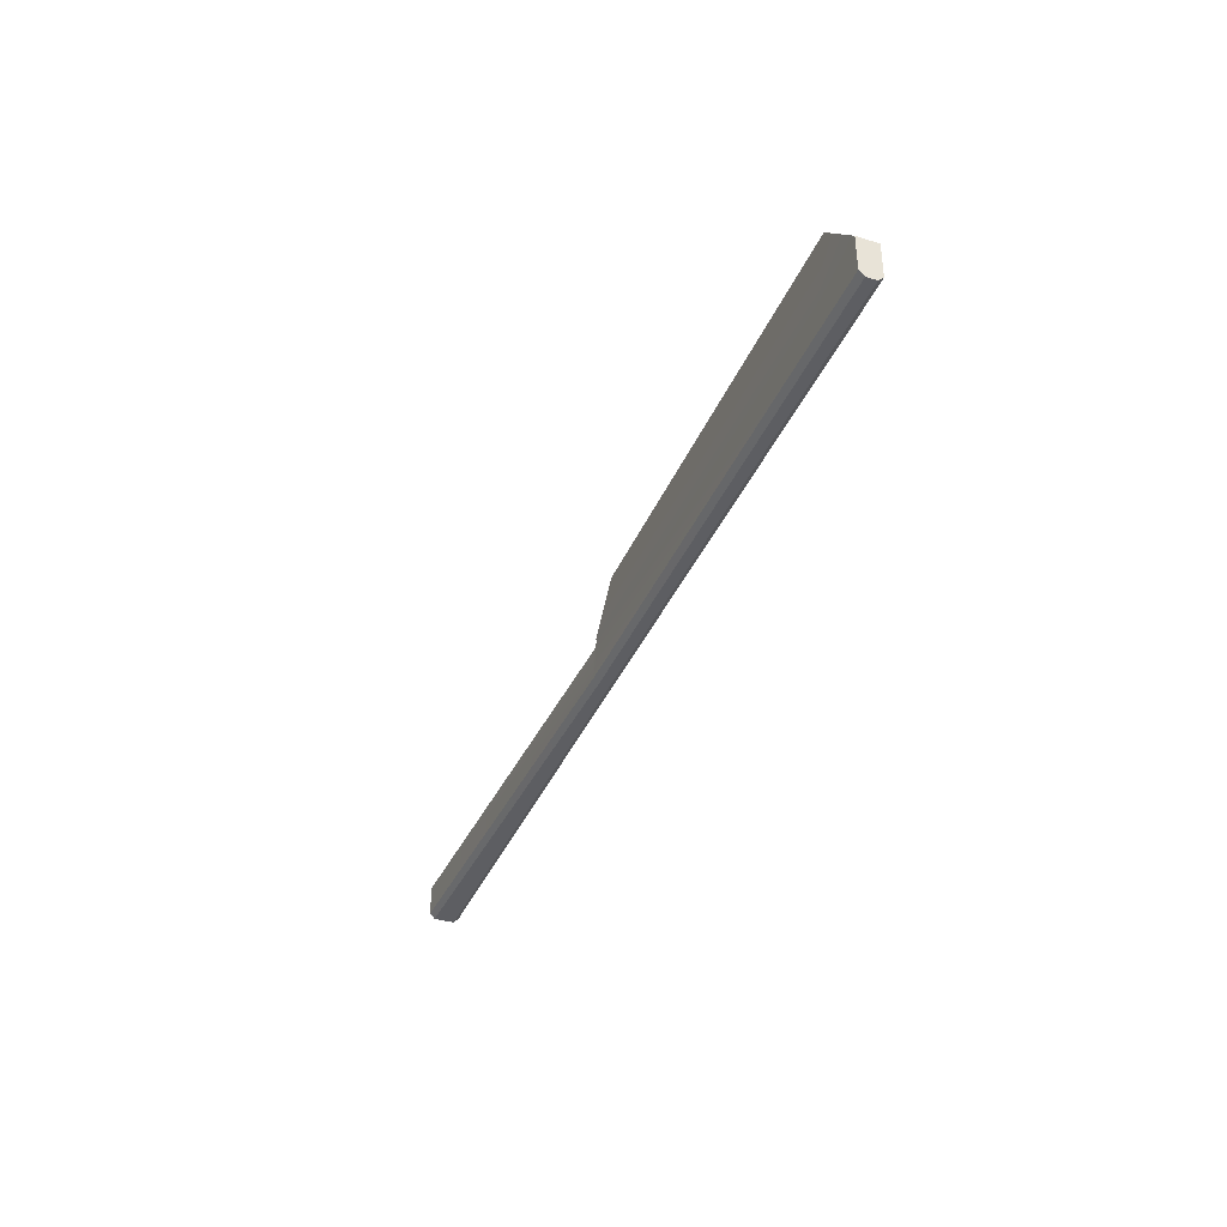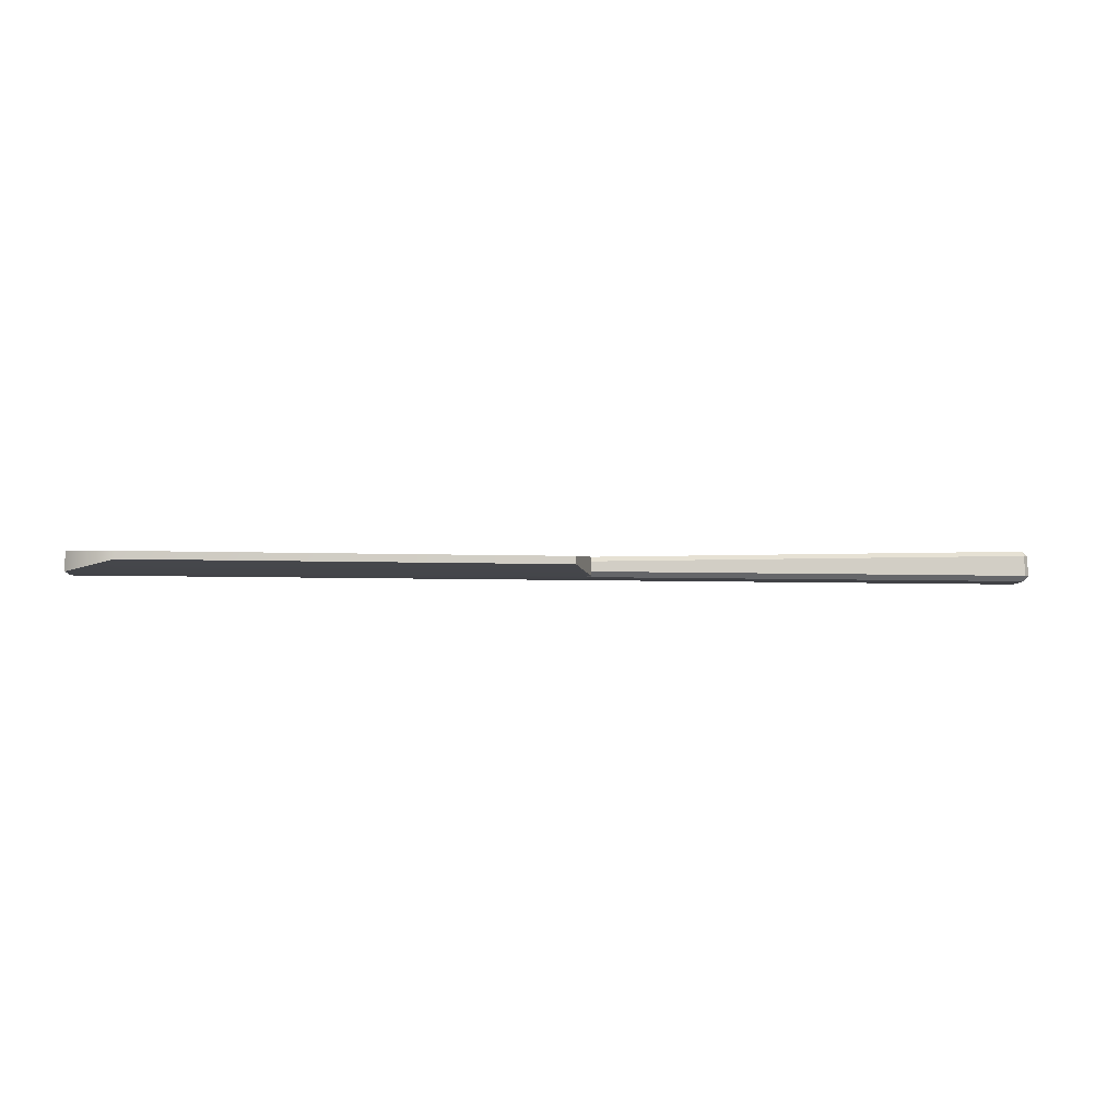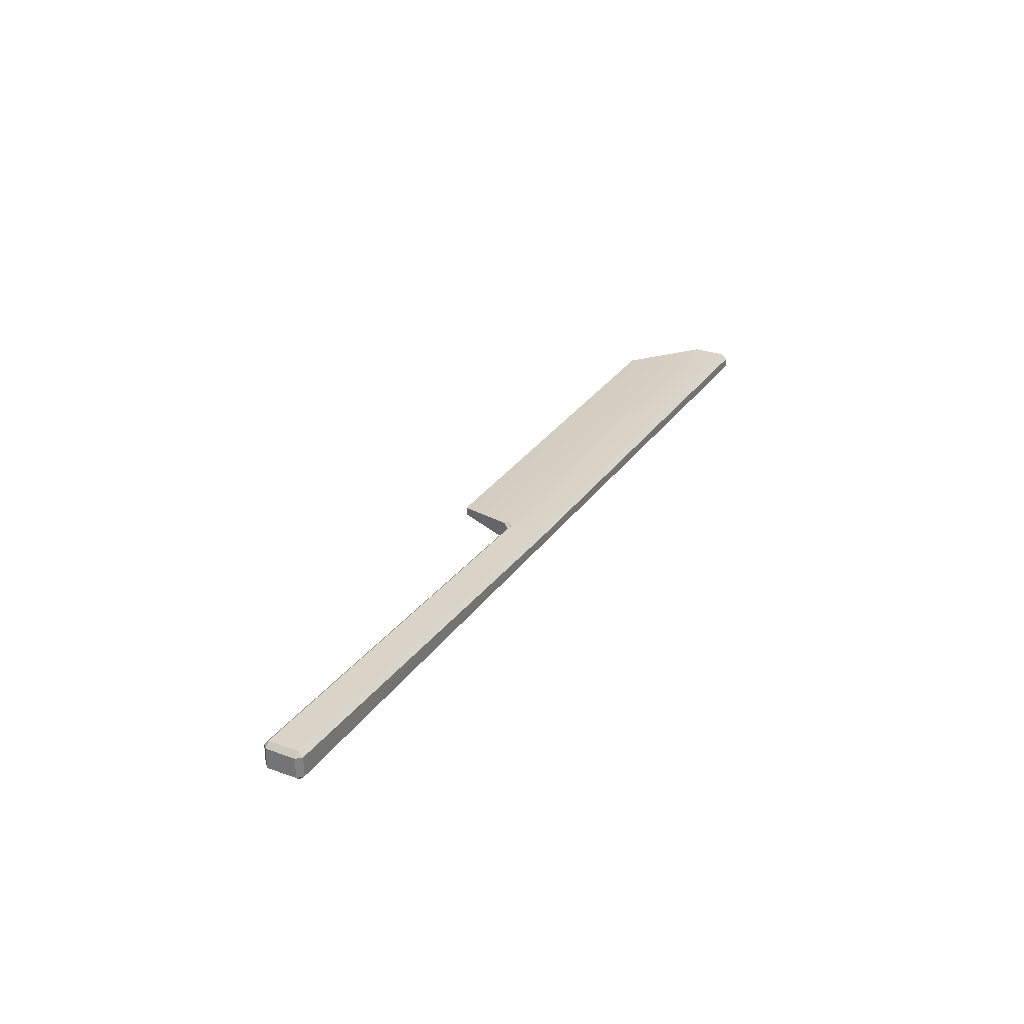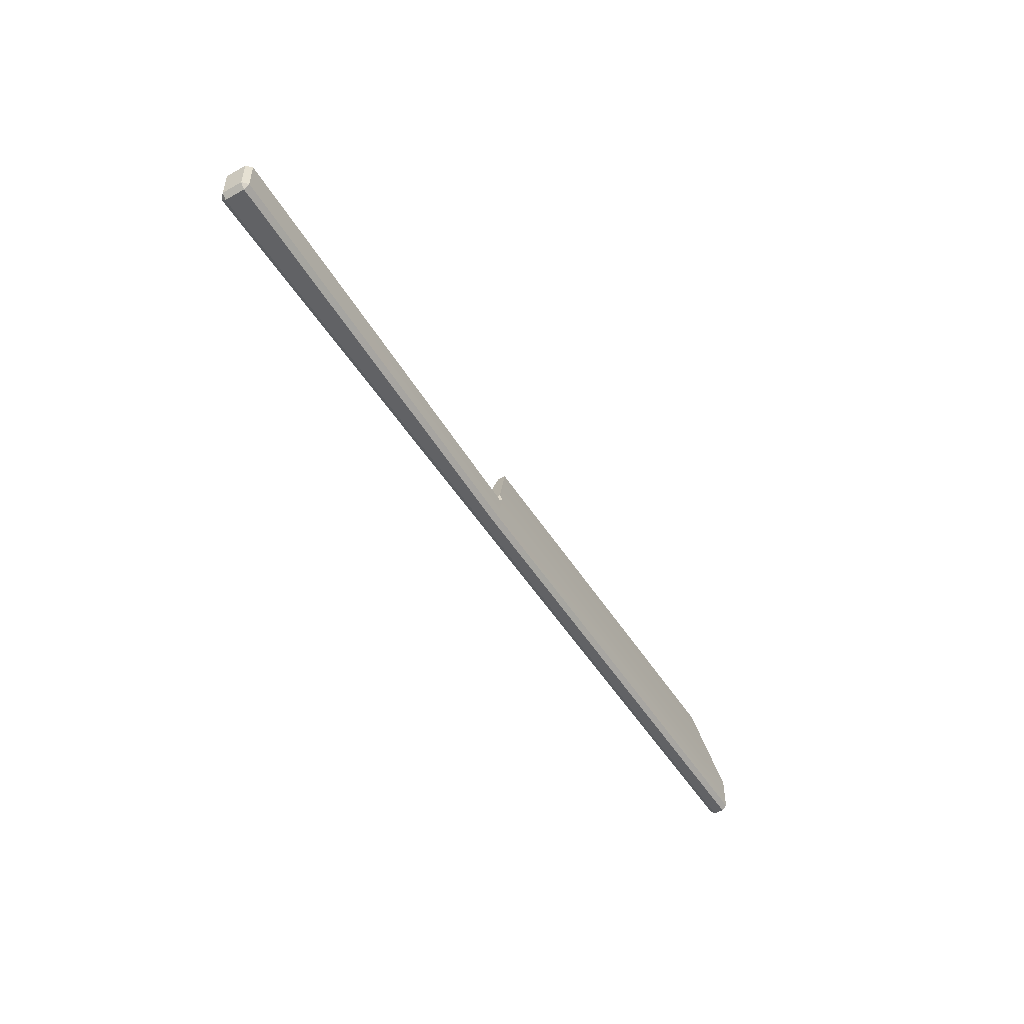
<metadata>
{"format":"obj","ext":"obj","renderer":"f3d","projection":"perspective","resolution":1024,"background":"white","views":[{"elev":-38.3,"azim":-111.5,"up":"+Z"},{"elev":-6.7,"azim":-5.2,"up":"+Y"},{"elev":29.4,"azim":118.2,"up":"+Y"},{"elev":-50.6,"azim":121.1,"up":"+Z"}]}
</metadata>
<code>
g default
v -0.7107 0 2.663
v -0.7107 0.03239 2.663
v 0.07375 0.007916 2.763
v 0.07375 0.02055 2.763
v -0.6213 0 2.663
v -0.6213 0.03239 2.663
v -0.6213 0.02055 2.768
v -0.6213 0.007916 2.768
v -0.7107 0.02429 2.599
v -0.7107 0.03239 2.607
v -0.6213 0.02429 2.599
v -0.6213 0.03239 2.607
v -0.7107 0 2.607
v -0.7107 0.008094 2.599
v -0.6213 0 2.607
v -0.6213 0.008094 2.599
v 0.8134 0 2.655
v 0.8215 0.008094 2.655
v 0.8134 0.008094 2.663
v 0.8134 0.04052 2.663
v 0.8215 0.04071 2.655
v 0.8134 0.04862 2.655
v 0.8134 0.04862 2.607
v 0.8215 0.04062 2.607
v 0.8134 0.04052 2.599
v 0.8134 0.008094 2.599
v 0.8215 0.008094 2.607
v 0.8134 0 2.607
v 0.09958 0 2.663
v 0.1085 0 2.655
v 0.1085 0.008094 2.663
v 0.1056 0.000668 2.672
v 0.1085 0.008094 2.599
v 0.1085 0 2.607
v 0.1085 0.03239 2.607
v 0.1086 0.02429 2.599
v 0.09959 0.03239 2.663
v 0.1056 0.03139 2.672
v 0.1085 0.02429 2.663
v 0.1085 0.03239 2.655
g pCube3
f 7 8 3 4
f 8 5 29 3
f 7 6 2
f 1 8 7 2
f 1 5 8
f 10 13 1 2
f 32 31 39 38
f 38 37 4
f 9 10 12 11
f 11 12 35 36
f 13 14 16 15
f 15 16 33 34
f 17 19 31 30
f 18 17 28 27
f 19 18 21 20
f 20 22 40 39
f 22 21 24 23
f 23 25 36 35
f 25 24 27 26
f 26 28 34 33
f 20 39 31 19
f 35 40 22 23
f 33 36 25 26
f 17 30 34 28
f 18 27 24 21
f 29 34 30
f 16 11 36 33
f 35 37 40
f 13 15 5 1
f 9 11 16 14
f 2 6 12 10
f 17 18 19
f 20 21 22
f 23 24 25
f 26 27 28
f 29 30 31 32
f 37 38 39 40
f 4 37 6 7
f 32 38 4 3
f 3 29 32
f 5 15 34 29
f 12 6 37 35
f 14 13 10 9

</code>
